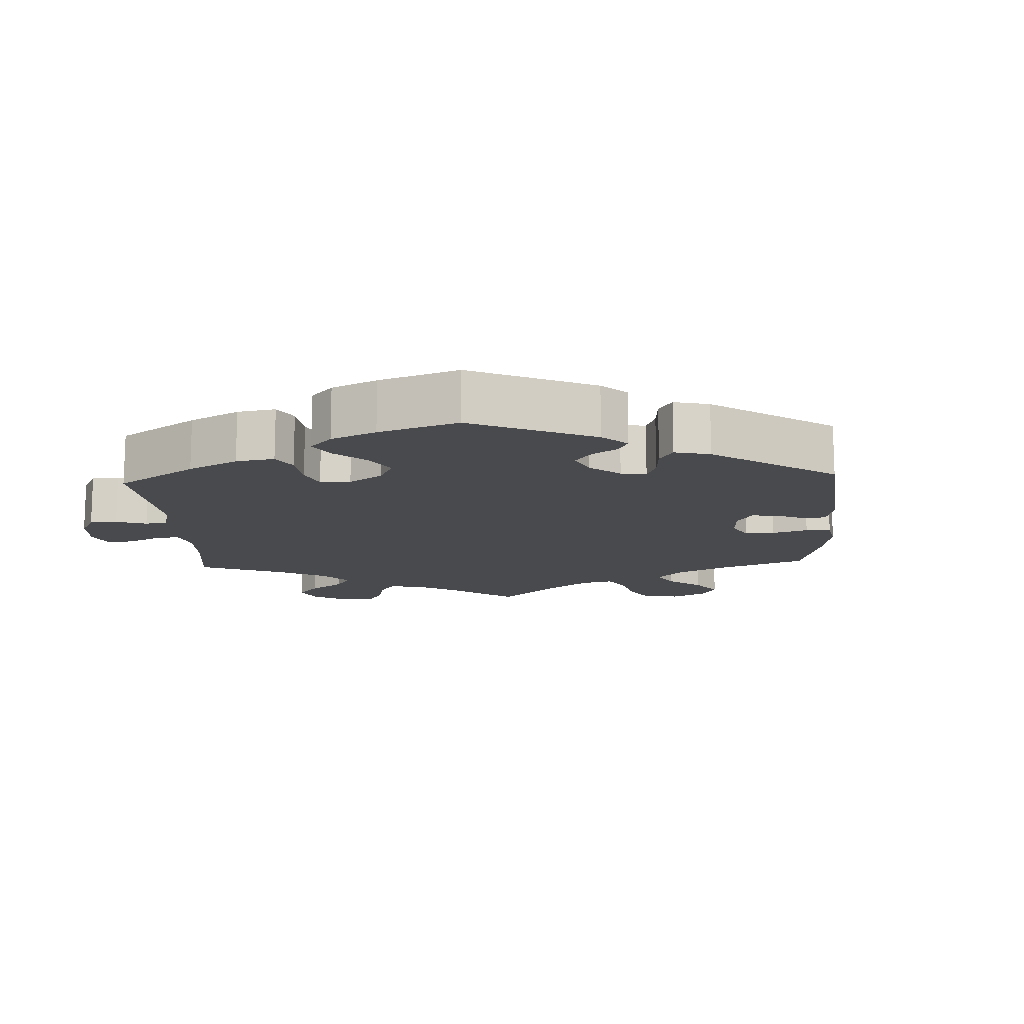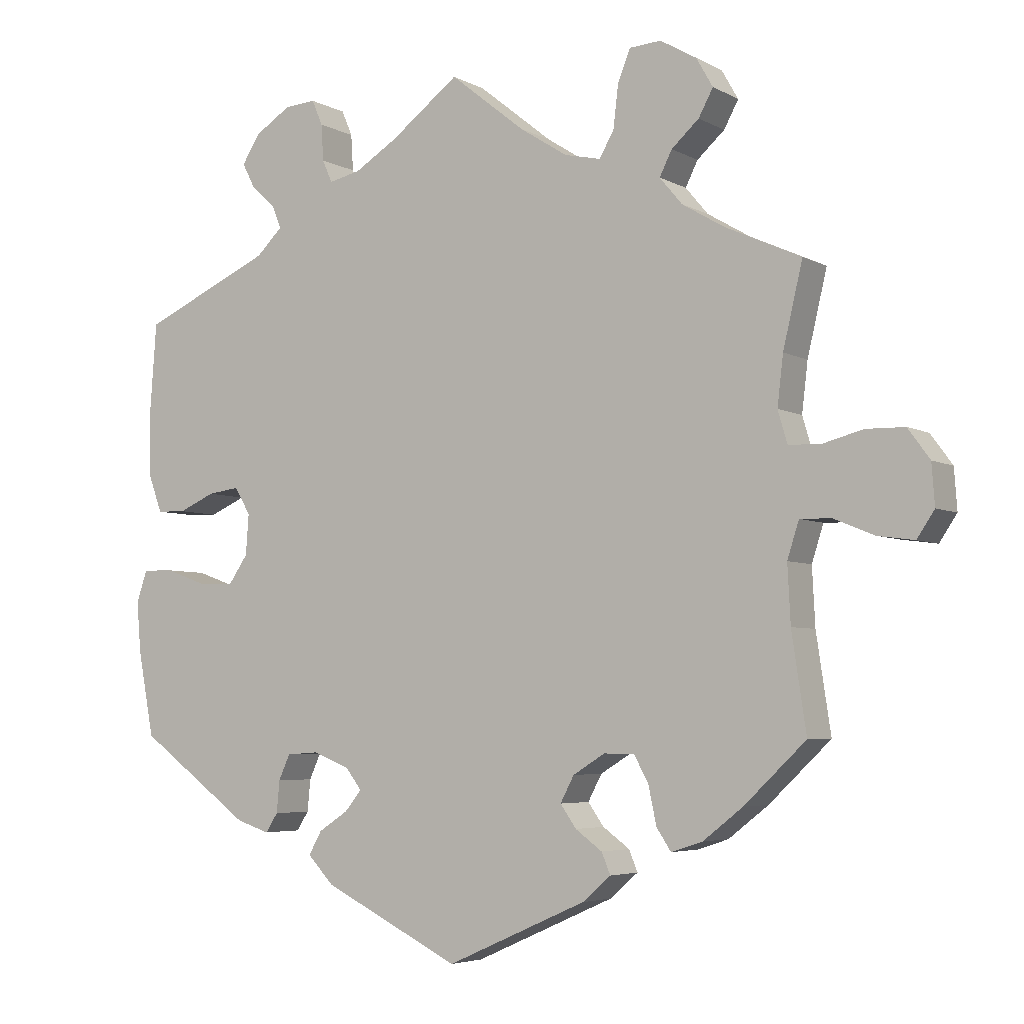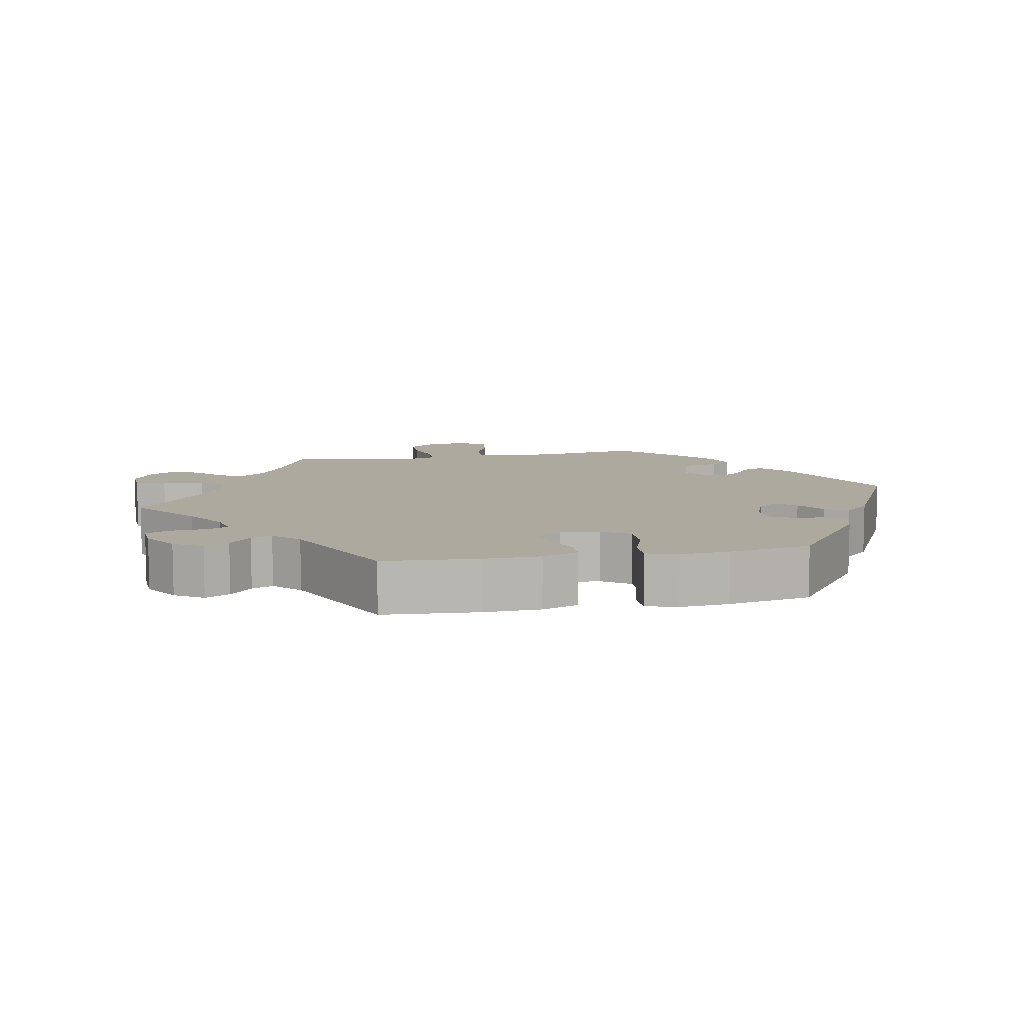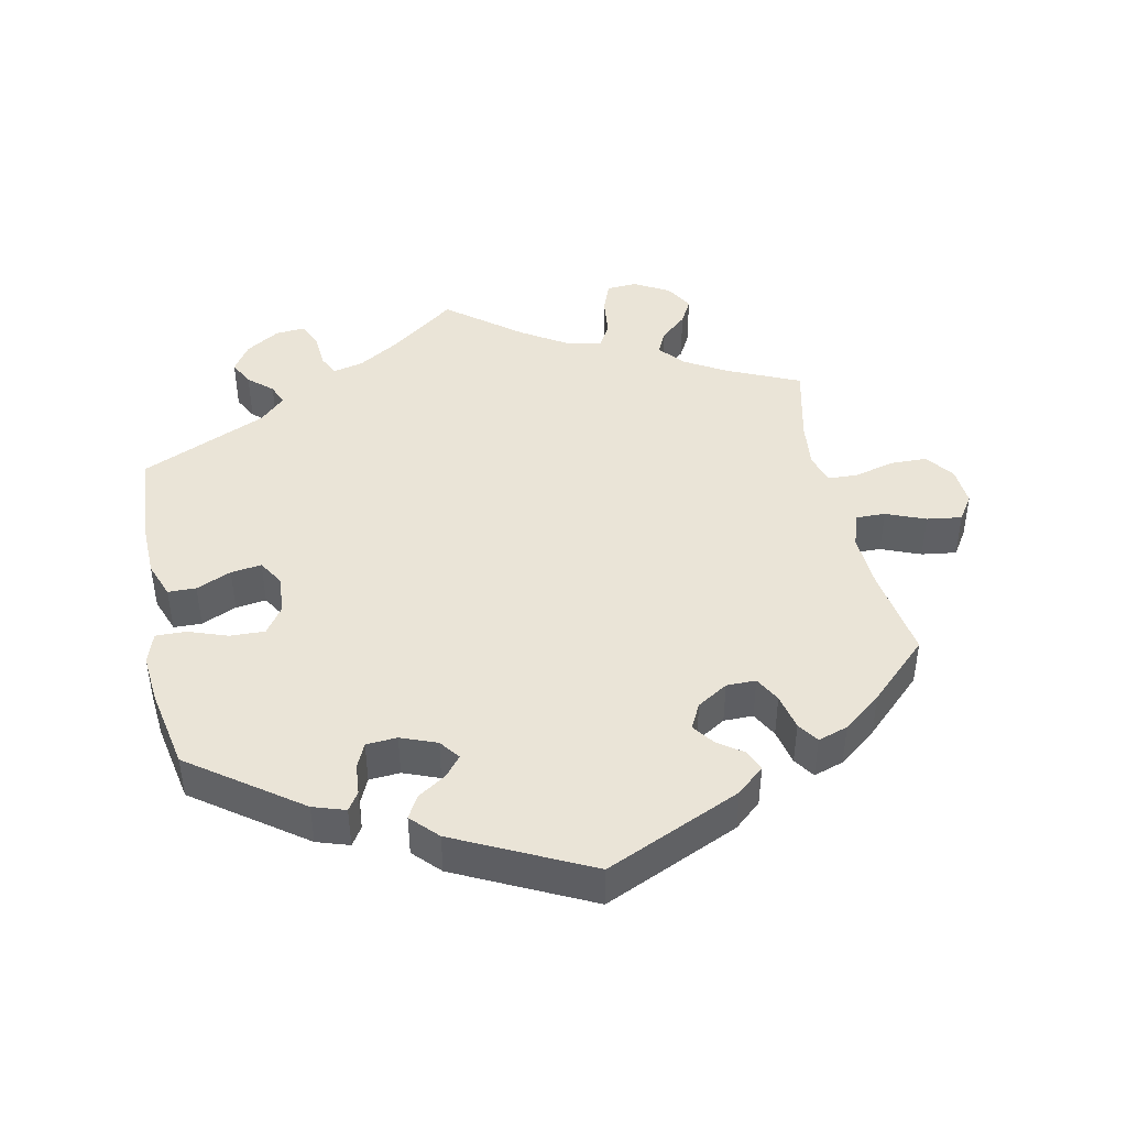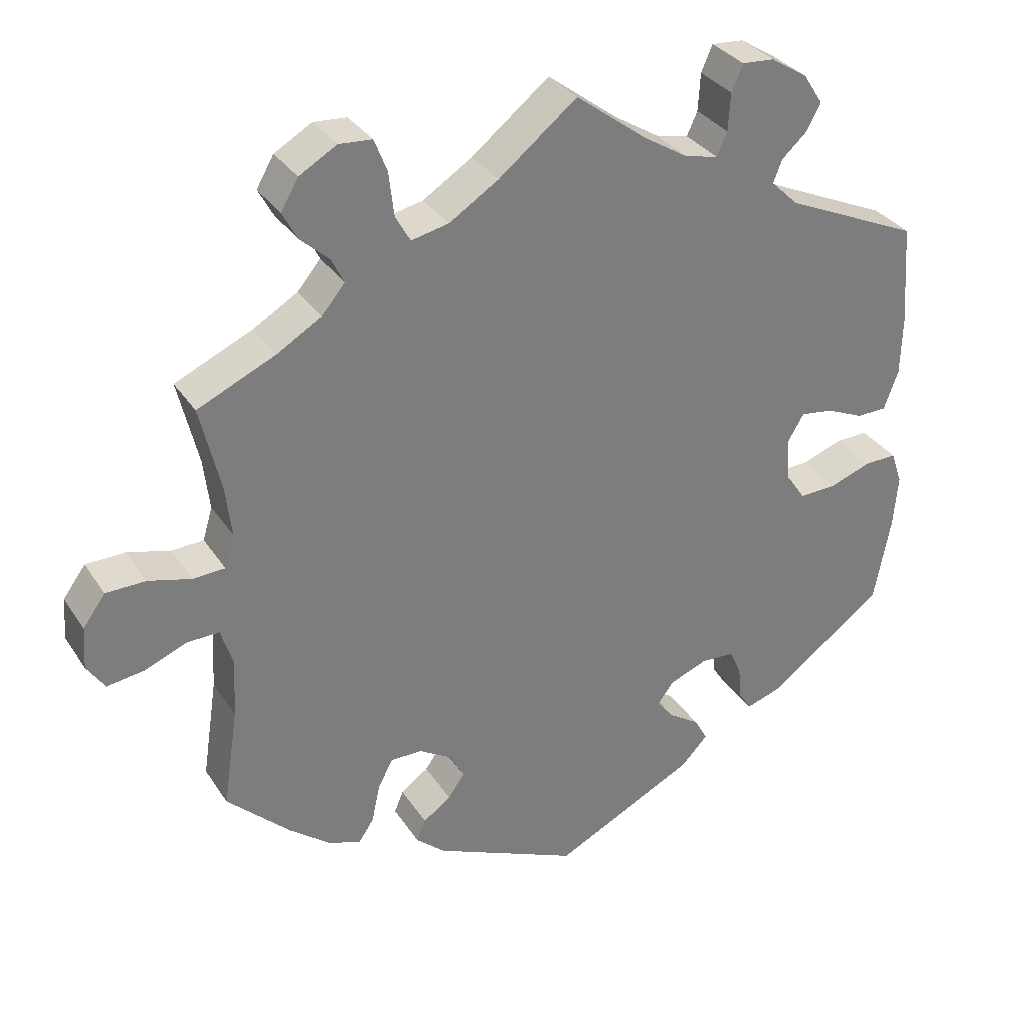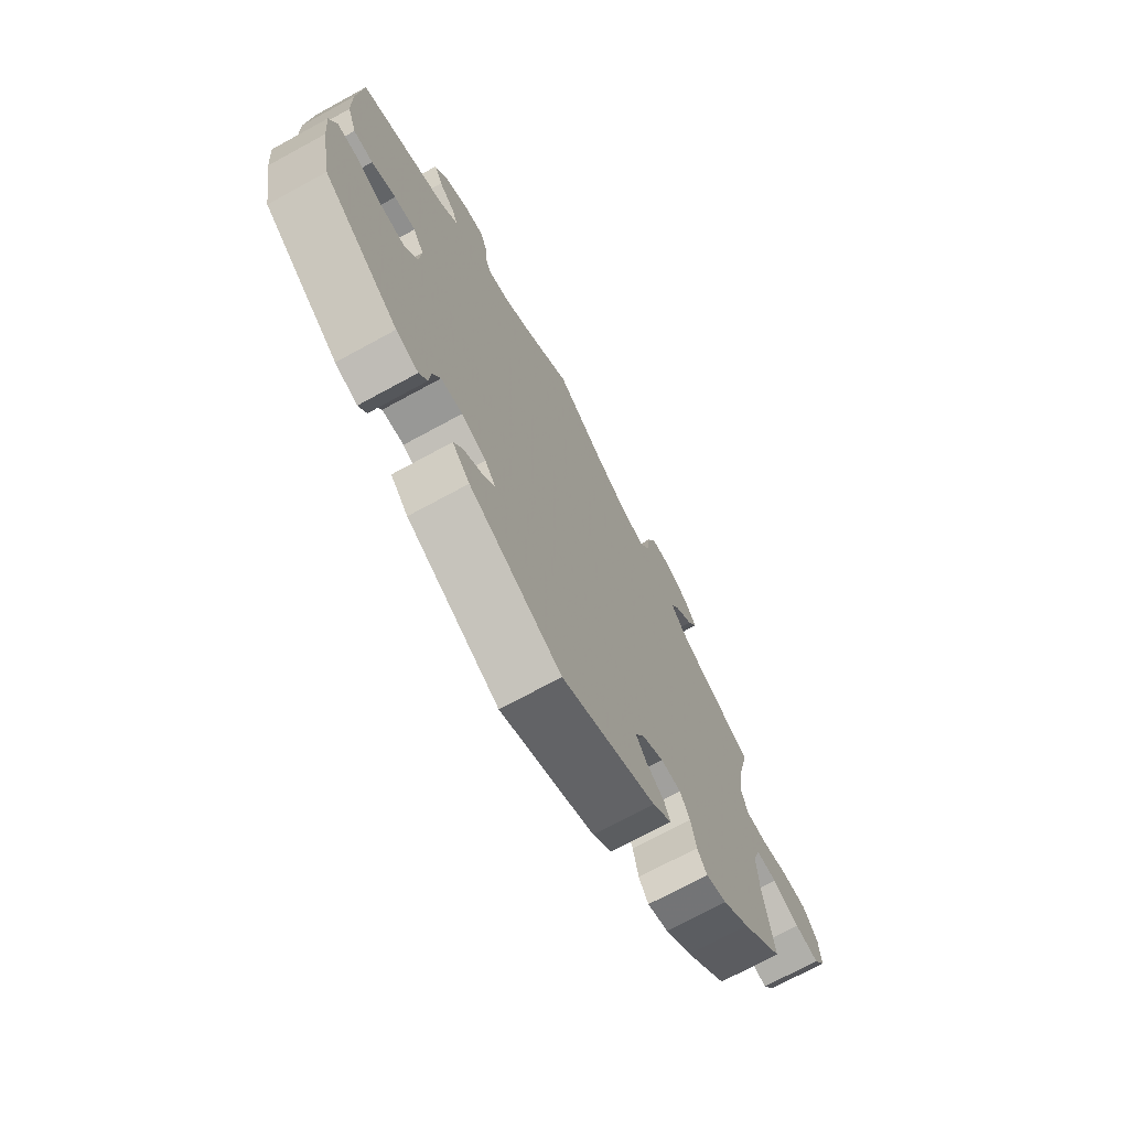
<metadata>
{"format":"obj","ext":"obj","renderer":"f3d","projection":"perspective","resolution":1024,"background":"white","views":[{"elev":-13.4,"azim":122.9,"up":"+Y"},{"elev":-4.7,"azim":-148.4,"up":"+Z"},{"elev":9.1,"azim":78.8,"up":"+Y"},{"elev":43.8,"azim":168.1,"up":"+Y"},{"elev":32.4,"azim":-27.9,"up":"+Z"},{"elev":-71.7,"azim":118.6,"up":"+Z"}]}
</metadata>
<code>
v 0.094 0.07 0.507
v 0.154 0.07 0.47
v 0.198 0.07 0.46
v 0.212 0.07 0.491
v 0.215 0.07 0.541
v 0.23 0.07 0.576
v 0.273 0.07 0.573
v 0.322 0.07 0.542
v 0.348 0.07 0.502
v 0.33 0.07 0.467
v 0.296 0.07 0.436
v 0.284 0.07 0.406
v 0.32 0.07 0.371
v 0.501 0.07 0.29
v 0.511 0.07 0.156
v 0.509 0.07 0.076
v 0.49 0.07 0.024
v 0.45 0.07 0.023
v 0.4 0.07 0.045
v 0.356 0.07 0.051
v 0.334 0.07 0.014
v 0.338 0.07 -0.042
v 0.365 0.07 -0.081
v 0.415 0.07 -0.079
v 0.471 0.07 -0.059
v 0.514 0.07 -0.058
v 0.529 0.07 -0.102
v 0.523 0.07 -0.172
v 0.501 0.07 -0.289
v 0.345 0.07 -0.403
v 0.299 0.07 -0.418
v 0.282 0.07 -0.392
v 0.278 0.07 -0.348
v 0.262 0.07 -0.313
v 0.218 0.07 -0.31
v 0.167 0.07 -0.33
v 0.145 0.07 -0.359
v 0.168 0.07 -0.387
v 0.209 0.07 -0.414
v 0.227 0.07 -0.446
v 0.191 0.07 -0.484
v 0.001 0.07 -0.578
v -0.193 0.07 -0.492
v -0.232 0.07 -0.458
v -0.22 0.07 -0.429
v -0.183 0.07 -0.402
v -0.161 0.07 -0.371
v -0.18 0.07 -0.335
v -0.224 0.07 -0.308
v -0.266 0.07 -0.308
v -0.286 0.07 -0.345
v -0.297 0.07 -0.397
v -0.317 0.07 -0.427
v -0.36 0.07 -0.413
v -0.415 0.07 -0.37
v -0.5 0.07 -0.289
v -0.48 0.07 -0.156
v -0.476 0.07 -0.077
v -0.492 0.07 -0.027
v -0.535 0.07 -0.028
v -0.591 0.07 -0.051
v -0.641 0.07 -0.058
v -0.665 0.07 -0.022
v -0.661 0.07 0.034
v -0.631 0.07 0.075
v -0.578 0.07 0.076
v -0.521 0.07 0.061
v -0.478 0.07 0.063
v -0.465 0.07 0.107
v -0.473 0.07 0.175
v -0.5 0.07 0.289
v -0.396 0.07 0.336
v -0.337 0.07 0.371
v -0.306 0.07 0.408
v -0.323 0.07 0.442
v -0.361 0.07 0.476
v -0.381 0.07 0.513
v -0.358 0.07 0.553
v -0.308 0.07 0.582
v -0.264 0.07 0.579
v -0.247 0.07 0.536
v -0.24 0.07 0.477
v -0.22 0.07 0.442
v -0.17 0.07 0.453
v -0.104 0.07 0.495
v 0 0.07 0.578
v 0.094 0 0.507
v 0.154 0 0.47
v 0.198 0 0.46
v 0.212 0 0.491
v 0.215 0 0.541
v 0.23 0 0.576
v 0.273 0 0.573
v 0.322 0 0.542
v 0.348 0 0.502
v 0.33 0 0.467
v 0.296 0 0.436
v 0.284 0 0.406
v 0.32 0 0.371
v 0.501 0 0.29
v 0.511 0 0.156
v 0.509 0 0.076
v 0.49 0 0.024
v 0.45 0 0.023
v 0.4 0 0.045
v 0.356 0 0.051
v 0.334 0 0.014
v 0.338 0 -0.042
v 0.365 0 -0.081
v 0.415 0 -0.079
v 0.471 0 -0.059
v 0.514 0 -0.058
v 0.529 0 -0.102
v 0.523 0 -0.172
v 0.501 0 -0.289
v 0.345 0 -0.403
v 0.299 0 -0.418
v 0.282 0 -0.392
v 0.278 0 -0.348
v 0.262 0 -0.313
v 0.218 0 -0.31
v 0.167 0 -0.33
v 0.145 0 -0.359
v 0.168 0 -0.387
v 0.209 0 -0.414
v 0.227 0 -0.446
v 0.191 0 -0.484
v 0.001 0 -0.578
v -0.193 0 -0.492
v -0.232 0 -0.458
v -0.22 0 -0.429
v -0.183 0 -0.402
v -0.161 0 -0.371
v -0.18 0 -0.335
v -0.224 0 -0.308
v -0.266 0 -0.308
v -0.286 0 -0.345
v -0.297 0 -0.397
v -0.317 0 -0.427
v -0.36 0 -0.413
v -0.415 0 -0.37
v -0.5 0 -0.289
v -0.48 0 -0.156
v -0.476 0 -0.077
v -0.492 0 -0.027
v -0.535 0 -0.028
v -0.591 0 -0.051
v -0.641 0 -0.058
v -0.665 0 -0.022
v -0.661 0 0.034
v -0.631 0 0.075
v -0.578 0 0.076
v -0.521 0 0.061
v -0.478 0 0.063
v -0.465 0 0.107
v -0.473 0 0.175
v -0.5 0 0.289
v -0.396 0 0.336
v -0.337 0 0.371
v -0.306 0 0.408
v -0.323 0 0.442
v -0.361 0 0.476
v -0.381 0 0.513
v -0.358 0 0.553
v -0.308 0 0.582
v -0.264 0 0.579
v -0.247 0 0.536
v -0.24 0 0.477
v -0.22 0 0.442
v -0.17 0 0.453
v -0.104 0 0.495
v 0 0 0.578
f 85 86 1
f 84 85 1 2
f 83 84 2 3
f 79 80 81 82
f 79 82 83
f 78 79 83
f 75 76 77 78
f 74 75 78 83
f 73 74 83 3
f 70 71 72
f 69 70 72 73
f 68 69 73 3
f 64 65 66 67
f 64 67 68
f 63 64 68
f 60 61 62 63
f 59 60 63 68
f 58 59 68 3
f 54 55 56 57
f 54 57 58 3
f 51 52 53 54
f 50 51 54
f 43 44 45 46
f 43 46 47
f 42 43 47
f 41 42 47 48
f 38 39 40 41
f 37 38 41 48
f 30 31 32 33
f 30 33 34
f 29 30 34
f 28 29 34 35
f 24 25 26 27
f 23 24 27 28
f 16 17 18 19
f 16 19 20
f 13 14 15 16
f 12 13 16 20
f 8 9 10 11
f 8 11 12
f 7 8 12
f 4 5 6 7
f 3 4 7 12
f 50 54 3 12
f 36 37 48 49
f 28 35 36 49
f 23 28 49 50
f 22 23 50
f 21 22 50 12
f 12 20 21
f 87 172 171
f 88 87 171 170
f 89 88 170 169
f 168 167 166 165
f 169 168 165
f 169 165 164
f 164 163 162 161
f 169 164 161 160
f 89 169 160 159
f 158 157 156
f 159 158 156 155
f 89 159 155 154
f 153 152 151 150
f 154 153 150
f 154 150 149
f 149 148 147 146
f 154 149 146 145
f 89 154 145 144
f 143 142 141 140
f 89 144 143 140
f 140 139 138 137
f 140 137 136
f 132 131 130 129
f 133 132 129
f 133 129 128
f 134 133 128 127
f 127 126 125 124
f 134 127 124 123
f 119 118 117 116
f 120 119 116
f 120 116 115
f 121 120 115 114
f 113 112 111 110
f 114 113 110 109
f 105 104 103 102
f 106 105 102
f 102 101 100 99
f 106 102 99 98
f 97 96 95 94
f 98 97 94
f 98 94 93
f 93 92 91 90
f 98 93 90 89
f 98 89 140 136
f 135 134 123 122
f 135 122 121 114
f 136 135 114 109
f 136 109 108
f 98 136 108 107
f 107 106 98
f 1 87 88 2
f 2 88 89 3
f 3 89 90 4
f 4 90 91 5
f 5 91 92 6
f 6 92 93 7
f 7 93 94 8
f 8 94 95 9
f 9 95 96 10
f 10 96 97 11
f 11 97 98 12
f 12 98 99 13
f 13 99 100 14
f 14 100 101 15
f 15 101 102 16
f 16 102 103 17
f 17 103 104 18
f 18 104 105 19
f 19 105 106 20
f 20 106 107 21
f 21 107 108 22
f 22 108 109 23
f 23 109 110 24
f 24 110 111 25
f 25 111 112 26
f 26 112 113 27
f 27 113 114 28
f 28 114 115 29
f 29 115 116 30
f 30 116 117 31
f 31 117 118 32
f 32 118 119 33
f 33 119 120 34
f 34 120 121 35
f 35 121 122 36
f 36 122 123 37
f 37 123 124 38
f 38 124 125 39
f 39 125 126 40
f 40 126 127 41
f 41 127 128 42
f 42 128 129 43
f 43 129 130 44
f 44 130 131 45
f 45 131 132 46
f 46 132 133 47
f 47 133 134 48
f 48 134 135 49
f 49 135 136 50
f 50 136 137 51
f 51 137 138 52
f 52 138 139 53
f 53 139 140 54
f 54 140 141 55
f 55 141 142 56
f 56 142 143 57
f 57 143 144 58
f 58 144 145 59
f 59 145 146 60
f 60 146 147 61
f 61 147 148 62
f 62 148 149 63
f 63 149 150 64
f 64 150 151 65
f 65 151 152 66
f 66 152 153 67
f 67 153 154 68
f 68 154 155 69
f 69 155 156 70
f 70 156 157 71
f 71 157 158 72
f 72 158 159 73
f 73 159 160 74
f 74 160 161 75
f 75 161 162 76
f 76 162 163 77
f 77 163 164 78
f 78 164 165 79
f 79 165 166 80
f 80 166 167 81
f 81 167 168 82
f 82 168 169 83
f 83 169 170 84
f 84 170 171 85
f 85 171 172 86
f 86 172 87 1

</code>
